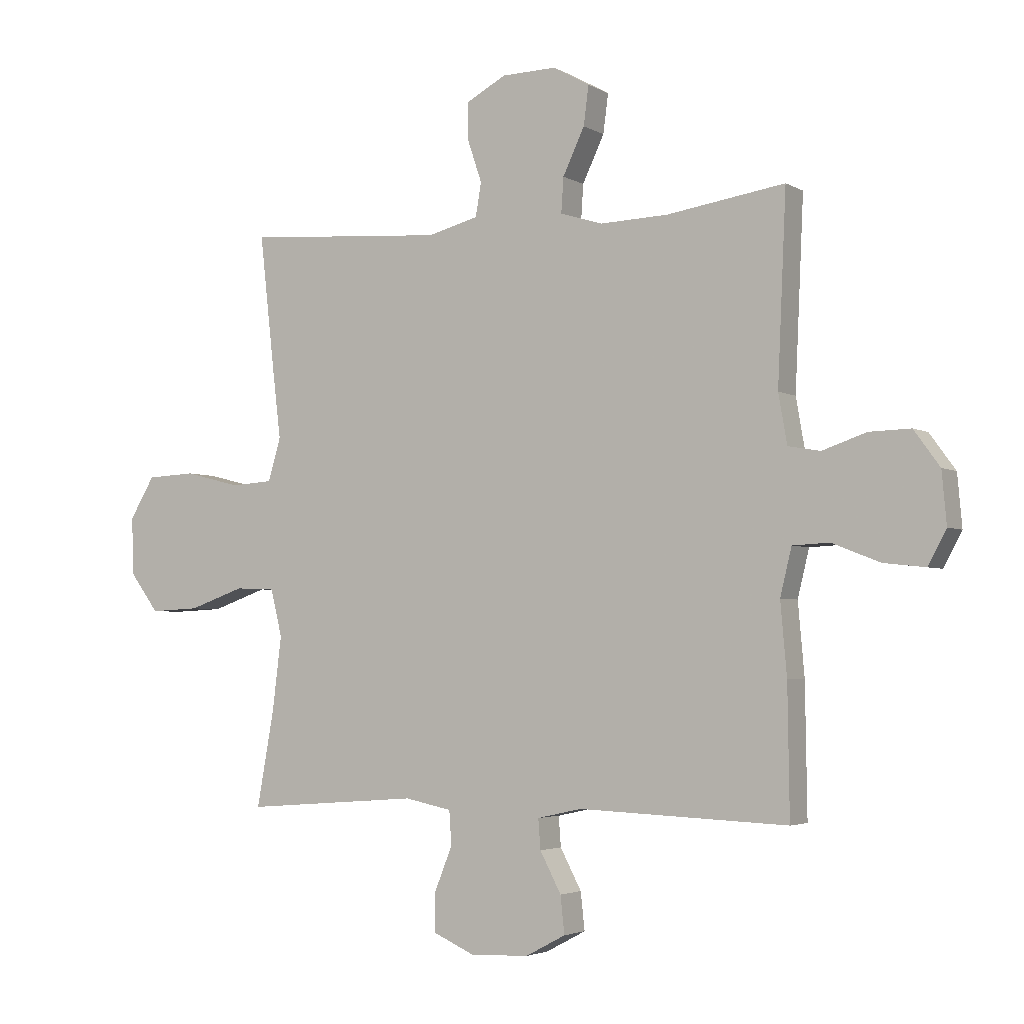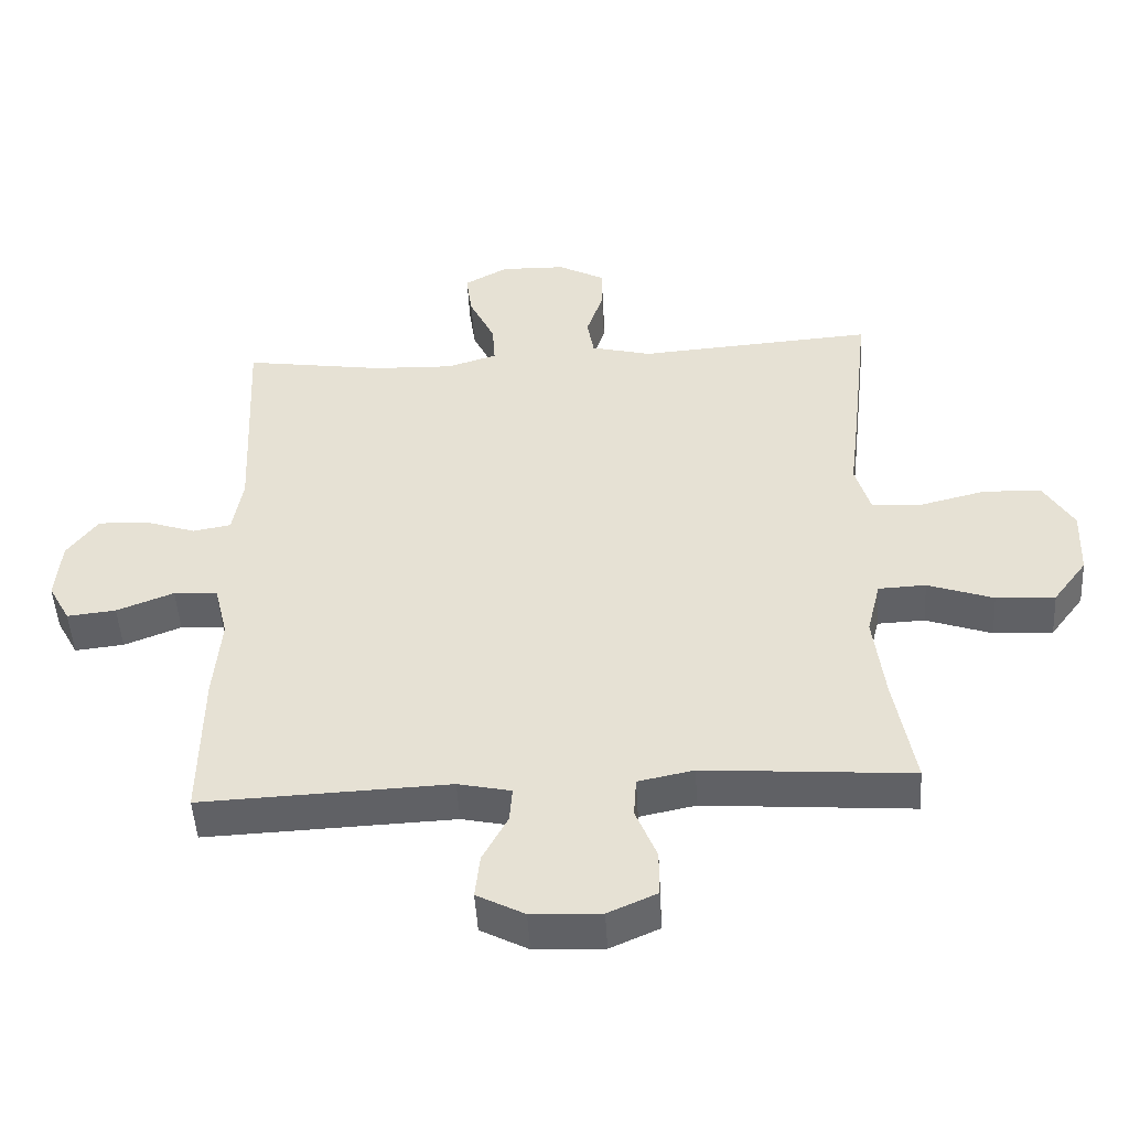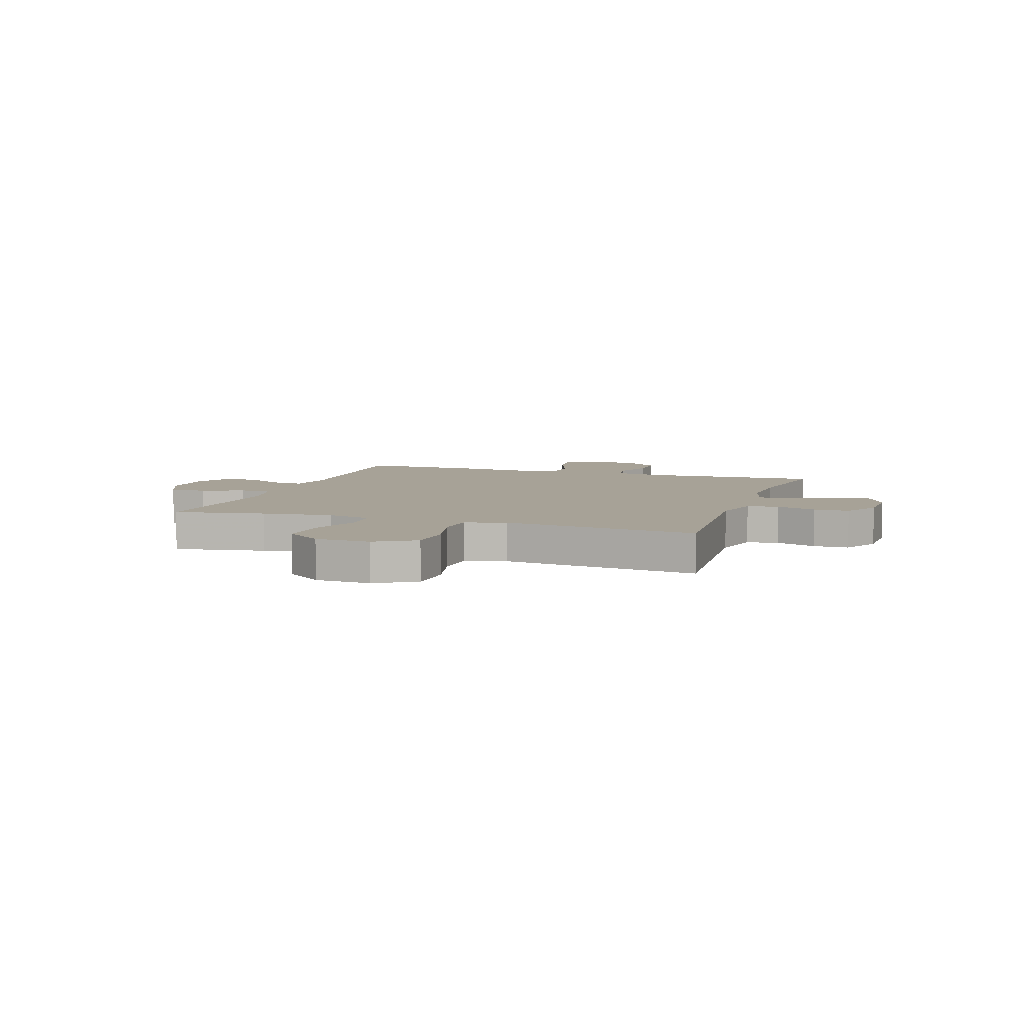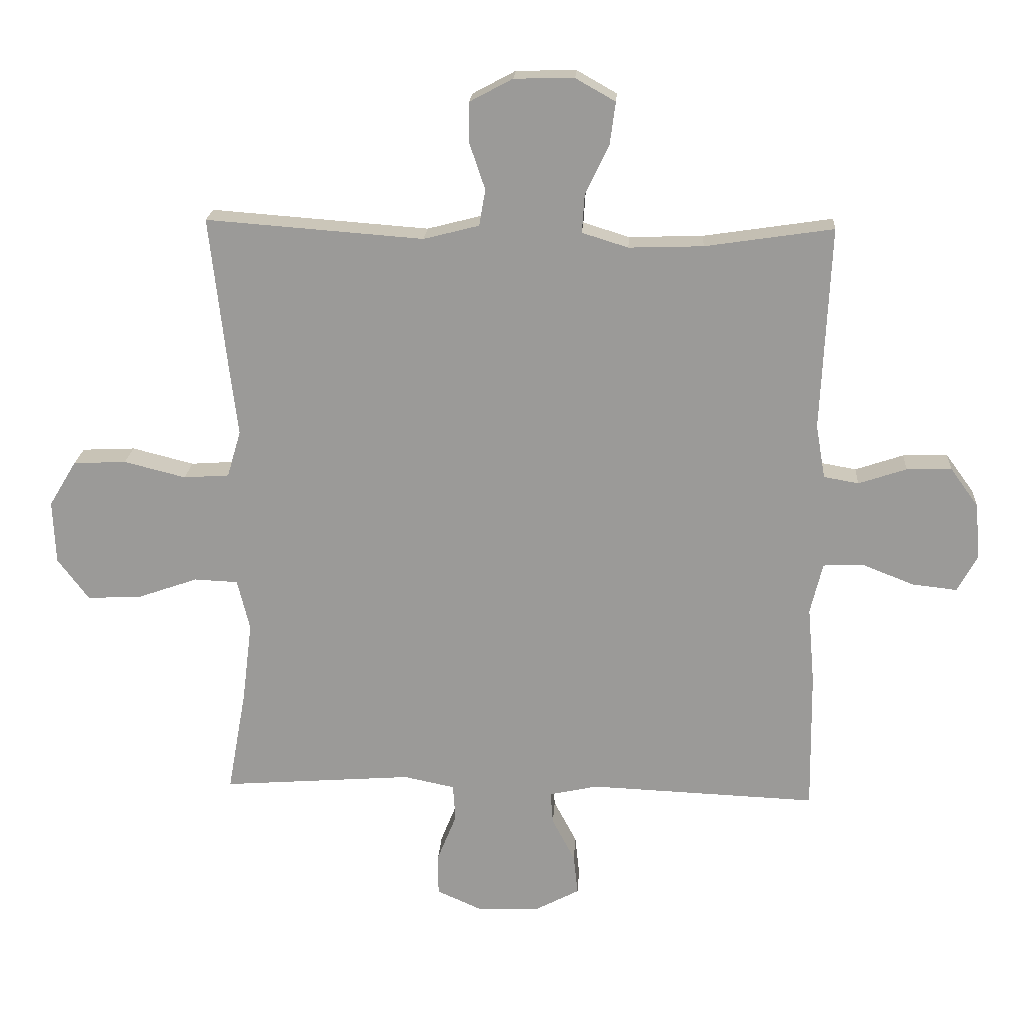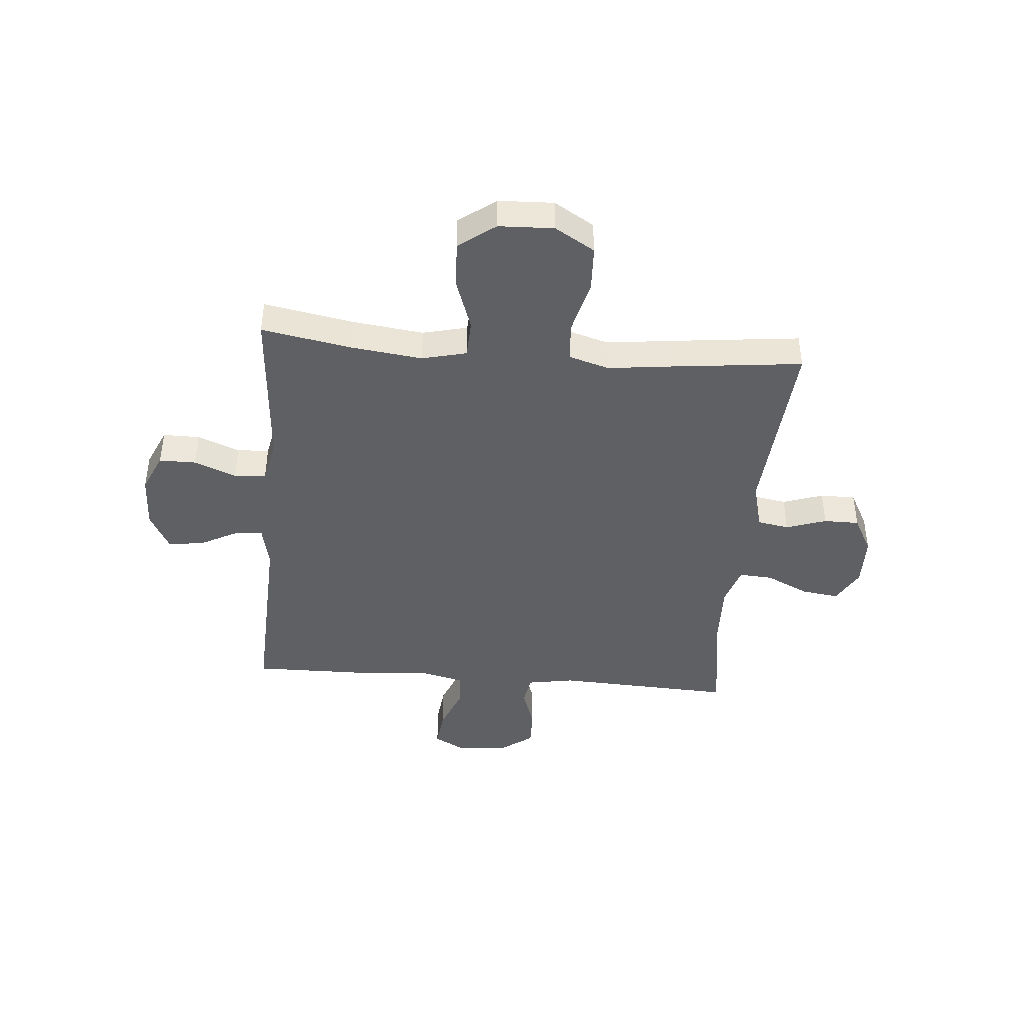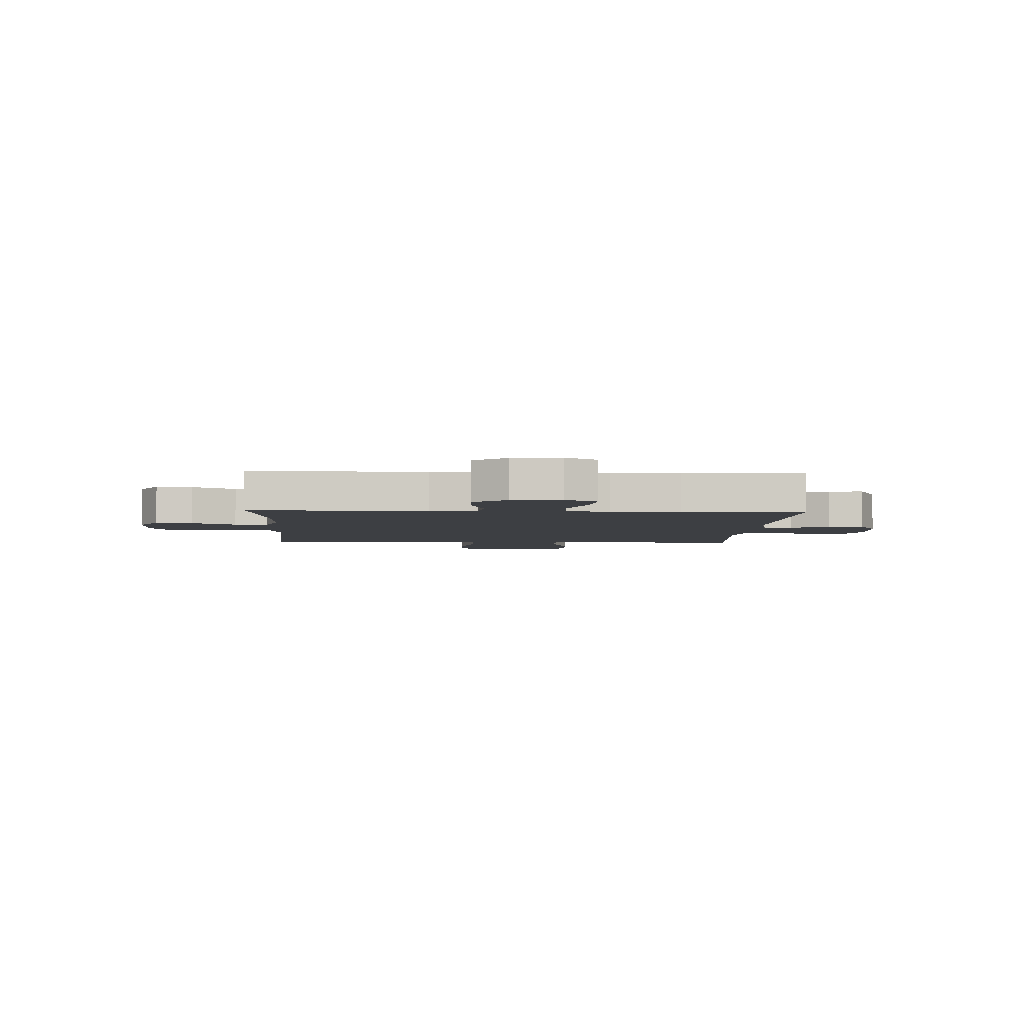
<metadata>
{"format":"obj","ext":"obj","renderer":"f3d","projection":"perspective","resolution":1024,"background":"white","views":[{"elev":-3.5,"azim":29.5,"up":"+Z"},{"elev":-48.7,"azim":-176.7,"up":"+Z"},{"elev":6.6,"azim":-71.4,"up":"+Y"},{"elev":20.1,"azim":3.6,"up":"+Z"},{"elev":-42.6,"azim":-94.9,"up":"+Y"},{"elev":-4.1,"azim":87.2,"up":"+Y"}]}
</metadata>
<code>
v 0.5 0.07 -0.5
v 0.135 0.07 -0.485
v 0.057 0.07 -0.502
v 0.061 0.07 -0.554
v 0.098 0.07 -0.624
v 0.105 0.07 -0.689
v 0.035 0.07 -0.726
v -0.067 0.07 -0.73
v -0.139 0.07 -0.698
v -0.139 0.07 -0.63
v -0.108 0.07 -0.553
v -0.112 0.07 -0.494
v -0.194 0.07 -0.477
v -0.5 0.07 -0.5
v -0.47 0.07 -0.333
v -0.454 0.07 -0.204
v -0.474 0.07 -0.122
v -0.544 0.07 -0.119
v -0.641 0.07 -0.153
v -0.728 0.07 -0.157
v -0.778 0.07 -0.09
v -0.782 0.07 0.011
v -0.738 0.07 0.084
v -0.653 0.07 0.088
v -0.554 0.07 0.063
v -0.481 0.07 0.068
v -0.459 0.07 0.143
v -0.473 0.07 0.259
v -0.5 0.07 0.5
v -0.151 0.07 0.474
v -0.062 0.07 0.497
v -0.052 0.07 0.555
v -0.077 0.07 0.629
v -0.077 0.07 0.694
v -0.008 0.07 0.731
v 0.088 0.07 0.733
v 0.152 0.07 0.697
v 0.143 0.07 0.629
v 0.105 0.07 0.549
v 0.101 0.07 0.488
v 0.175 0.07 0.465
v 0.294 0.07 0.469
v 0.5 0.07 0.5
v 0.485 0.07 0.173
v 0.5 0.07 0.087
v 0.556 0.07 0.077
v 0.633 0.07 0.103
v 0.705 0.07 0.105
v 0.75 0.07 0.043
v 0.758 0.07 -0.047
v 0.726 0.07 -0.106
v 0.654 0.07 -0.098
v 0.57 0.07 -0.065
v 0.506 0.07 -0.068
v 0.486 0.07 -0.15
v 0.497 0.07 -0.275
v 0.5 0 -0.5
v 0.135 0 -0.485
v 0.057 0 -0.502
v 0.061 0 -0.554
v 0.098 0 -0.624
v 0.105 0 -0.689
v 0.035 0 -0.726
v -0.067 0 -0.73
v -0.139 0 -0.698
v -0.139 0 -0.63
v -0.108 0 -0.553
v -0.112 0 -0.494
v -0.194 0 -0.477
v -0.5 0 -0.5
v -0.47 0 -0.333
v -0.454 0 -0.204
v -0.474 0 -0.122
v -0.544 0 -0.119
v -0.641 0 -0.153
v -0.728 0 -0.157
v -0.778 0 -0.09
v -0.782 0 0.011
v -0.738 0 0.084
v -0.653 0 0.088
v -0.554 0 0.063
v -0.481 0 0.068
v -0.459 0 0.143
v -0.473 0 0.259
v -0.5 0 0.5
v -0.151 0 0.474
v -0.062 0 0.497
v -0.052 0 0.555
v -0.077 0 0.629
v -0.077 0 0.694
v -0.008 0 0.731
v 0.088 0 0.733
v 0.152 0 0.697
v 0.143 0 0.629
v 0.105 0 0.549
v 0.101 0 0.488
v 0.175 0 0.465
v 0.294 0 0.469
v 0.5 0 0.5
v 0.485 0 0.173
v 0.5 0 0.087
v 0.556 0 0.077
v 0.633 0 0.103
v 0.705 0 0.105
v 0.75 0 0.043
v 0.758 0 -0.047
v 0.726 0 -0.106
v 0.654 0 -0.098
v 0.57 0 -0.065
v 0.506 0 -0.068
v 0.486 0 -0.15
v 0.497 0 -0.275
f 55 56 1 2
f 54 55 2 3
f 51 52 53
f 50 51 53
f 49 50 53
f 48 49 53
f 47 48 53
f 46 47 53
f 45 46 53 54
f 44 45 54 3
f 42 43 44 3
f 37 38 39
f 36 37 39
f 35 36 39
f 34 35 39
f 33 34 39
f 32 33 39
f 31 32 39 40
f 30 31 40 41
f 27 28 29 30
f 26 27 30 41
f 23 24 25
f 22 23 25
f 21 22 25
f 20 21 25
f 19 20 25
f 18 19 25
f 17 18 25 26
f 41 42 3
f 26 41 3
f 17 26 3
f 16 17 3
f 9 10 11
f 8 9 11
f 7 8 11
f 6 7 11
f 5 6 11
f 4 5 11
f 4 11 12
f 3 4 12
f 16 3 12
f 15 16 12
f 13 14 15
f 12 13 15
f 58 57 112 111
f 59 58 111 110
f 109 108 107
f 109 107 106
f 109 106 105
f 109 105 104
f 109 104 103
f 109 103 102
f 110 109 102 101
f 59 110 101 100
f 59 100 99 98
f 95 94 93
f 95 93 92
f 95 92 91
f 95 91 90
f 95 90 89
f 95 89 88
f 96 95 88 87
f 97 96 87 86
f 86 85 84 83
f 97 86 83 82
f 81 80 79
f 81 79 78
f 81 78 77
f 81 77 76
f 81 76 75
f 81 75 74
f 82 81 74 73
f 59 98 97
f 59 97 82
f 59 82 73
f 59 73 72
f 67 66 65
f 67 65 64
f 67 64 63
f 67 63 62
f 67 62 61
f 67 61 60
f 68 67 60
f 68 60 59
f 68 59 72
f 68 72 71
f 71 70 69
f 71 69 68
f 1 57 58 2
f 2 58 59 3
f 3 59 60 4
f 4 60 61 5
f 5 61 62 6
f 6 62 63 7
f 7 63 64 8
f 8 64 65 9
f 9 65 66 10
f 10 66 67 11
f 11 67 68 12
f 12 68 69 13
f 13 69 70 14
f 14 70 71 15
f 15 71 72 16
f 16 72 73 17
f 17 73 74 18
f 18 74 75 19
f 19 75 76 20
f 20 76 77 21
f 21 77 78 22
f 22 78 79 23
f 23 79 80 24
f 24 80 81 25
f 25 81 82 26
f 26 82 83 27
f 27 83 84 28
f 28 84 85 29
f 29 85 86 30
f 30 86 87 31
f 31 87 88 32
f 32 88 89 33
f 33 89 90 34
f 34 90 91 35
f 35 91 92 36
f 36 92 93 37
f 37 93 94 38
f 38 94 95 39
f 39 95 96 40
f 40 96 97 41
f 41 97 98 42
f 42 98 99 43
f 43 99 100 44
f 44 100 101 45
f 45 101 102 46
f 46 102 103 47
f 47 103 104 48
f 48 104 105 49
f 49 105 106 50
f 50 106 107 51
f 51 107 108 52
f 52 108 109 53
f 53 109 110 54
f 54 110 111 55
f 55 111 112 56
f 56 112 57 1

</code>
